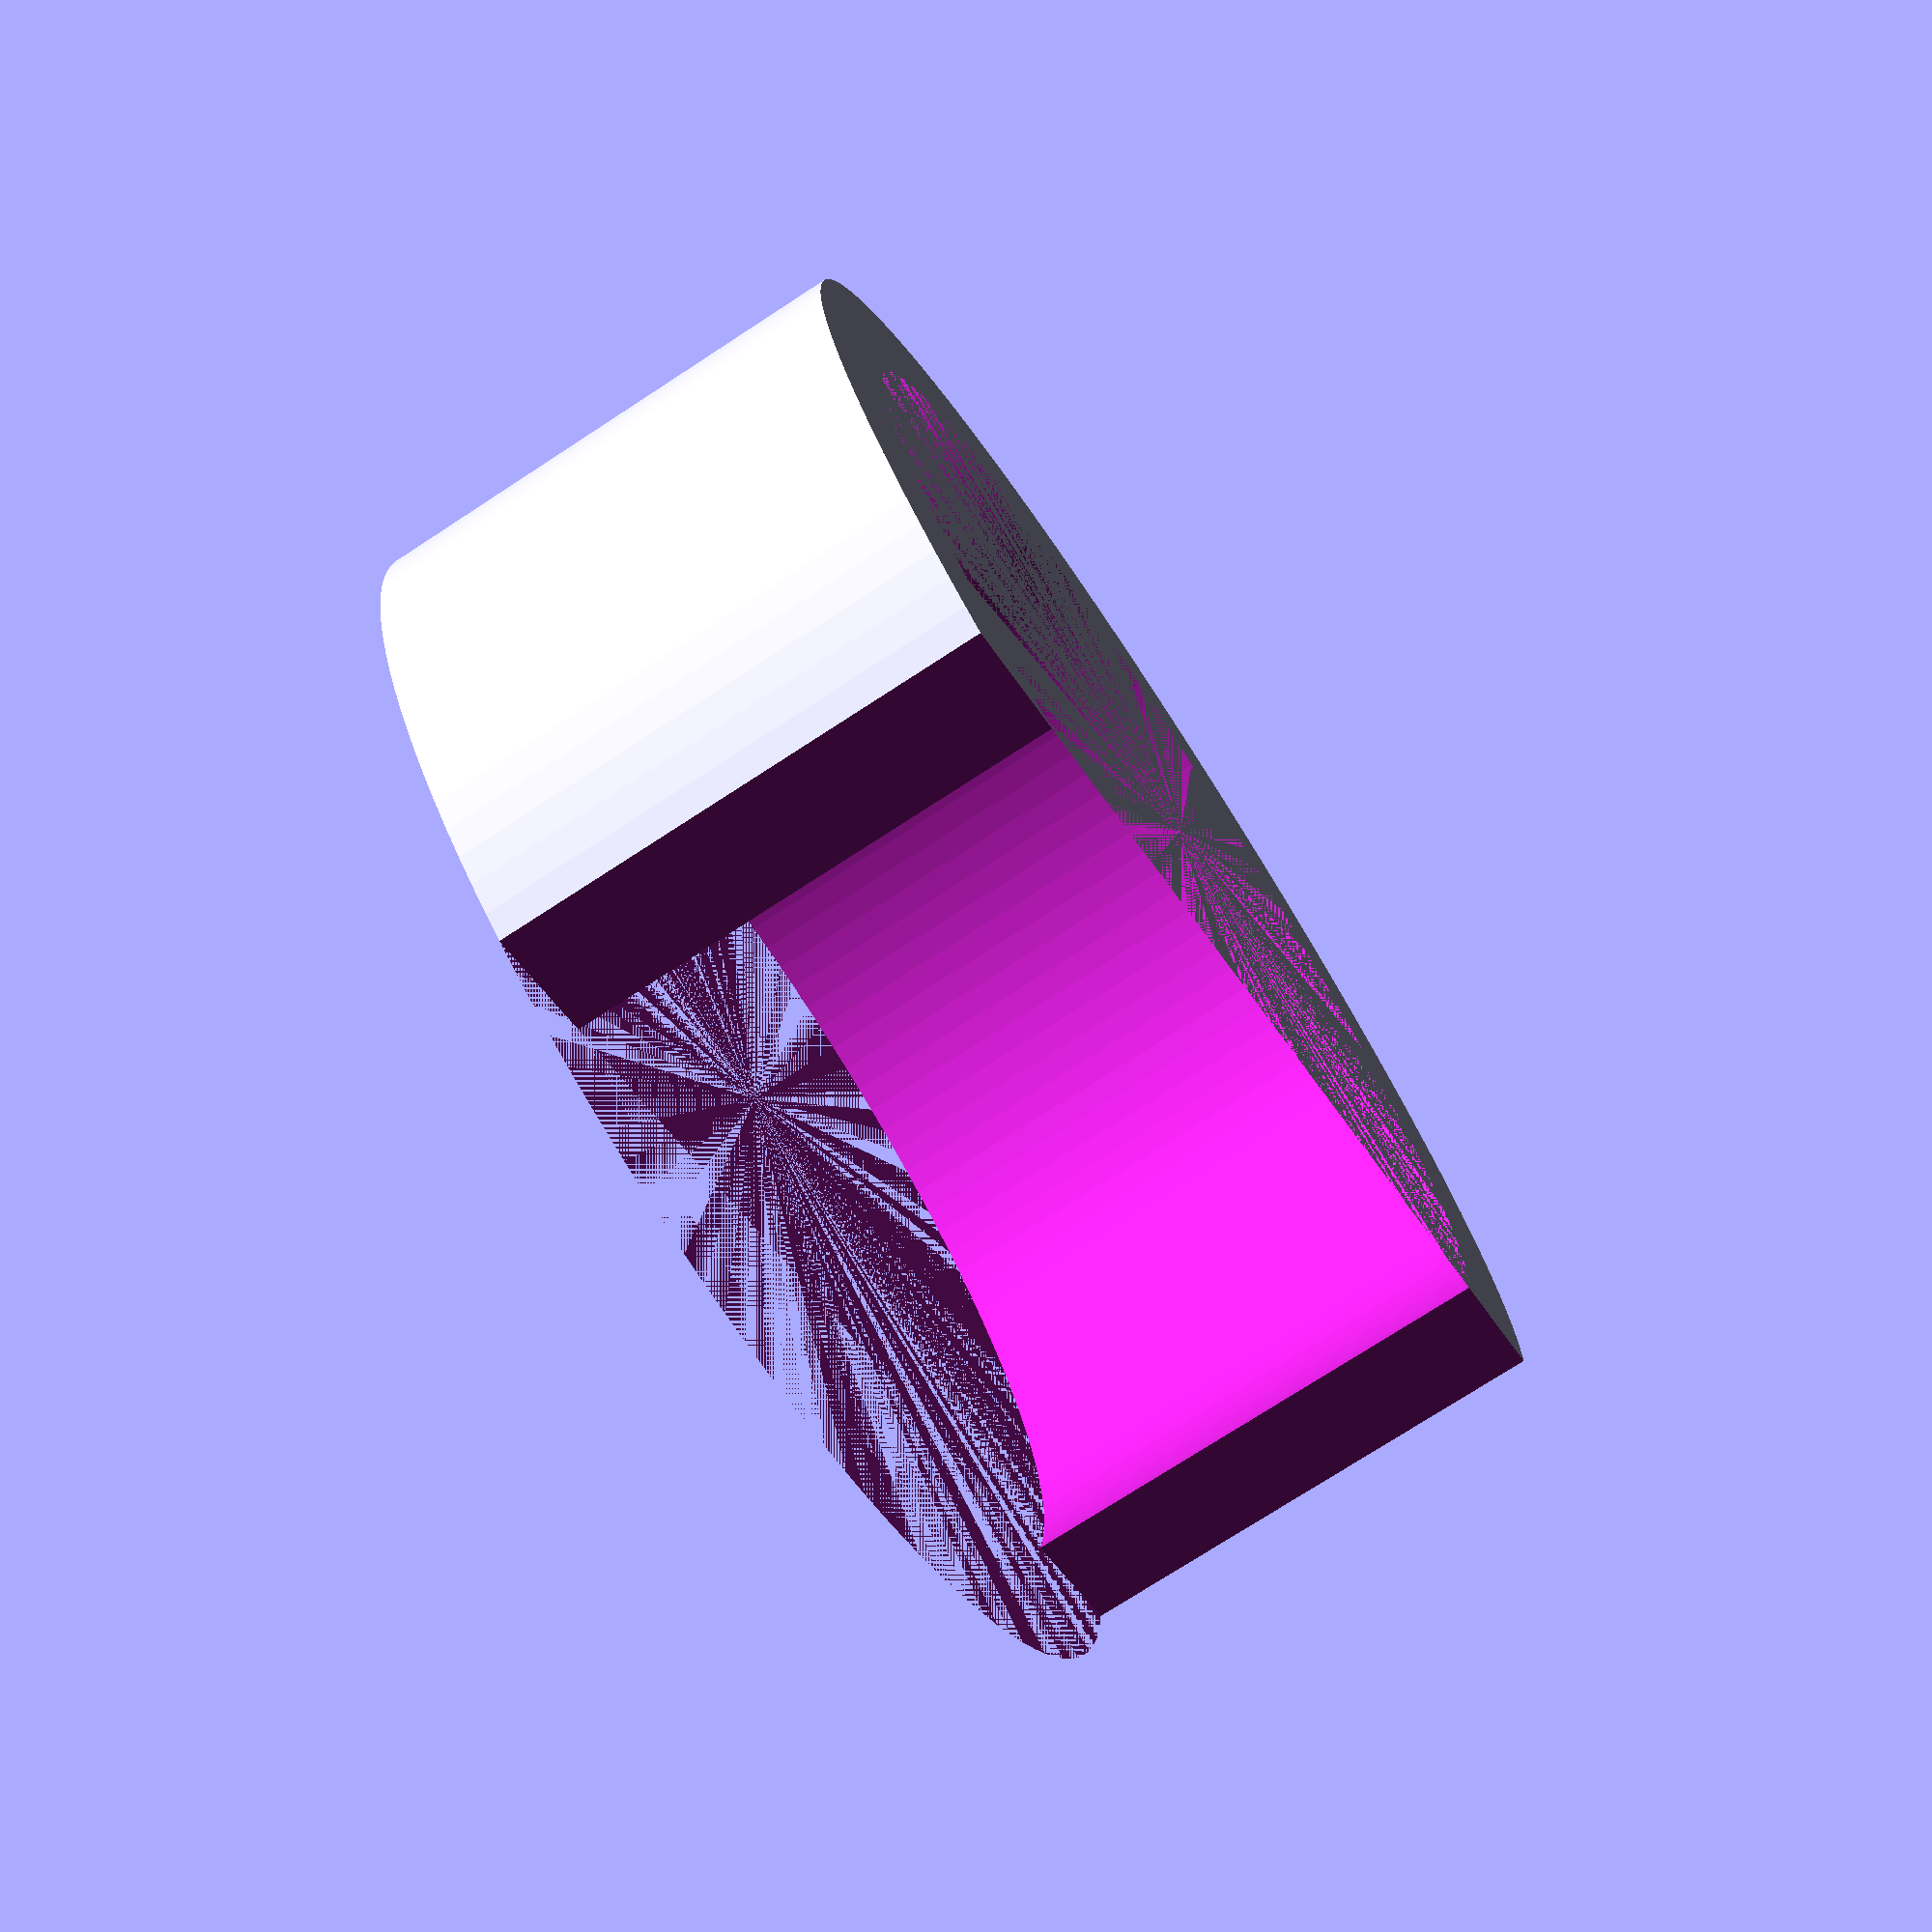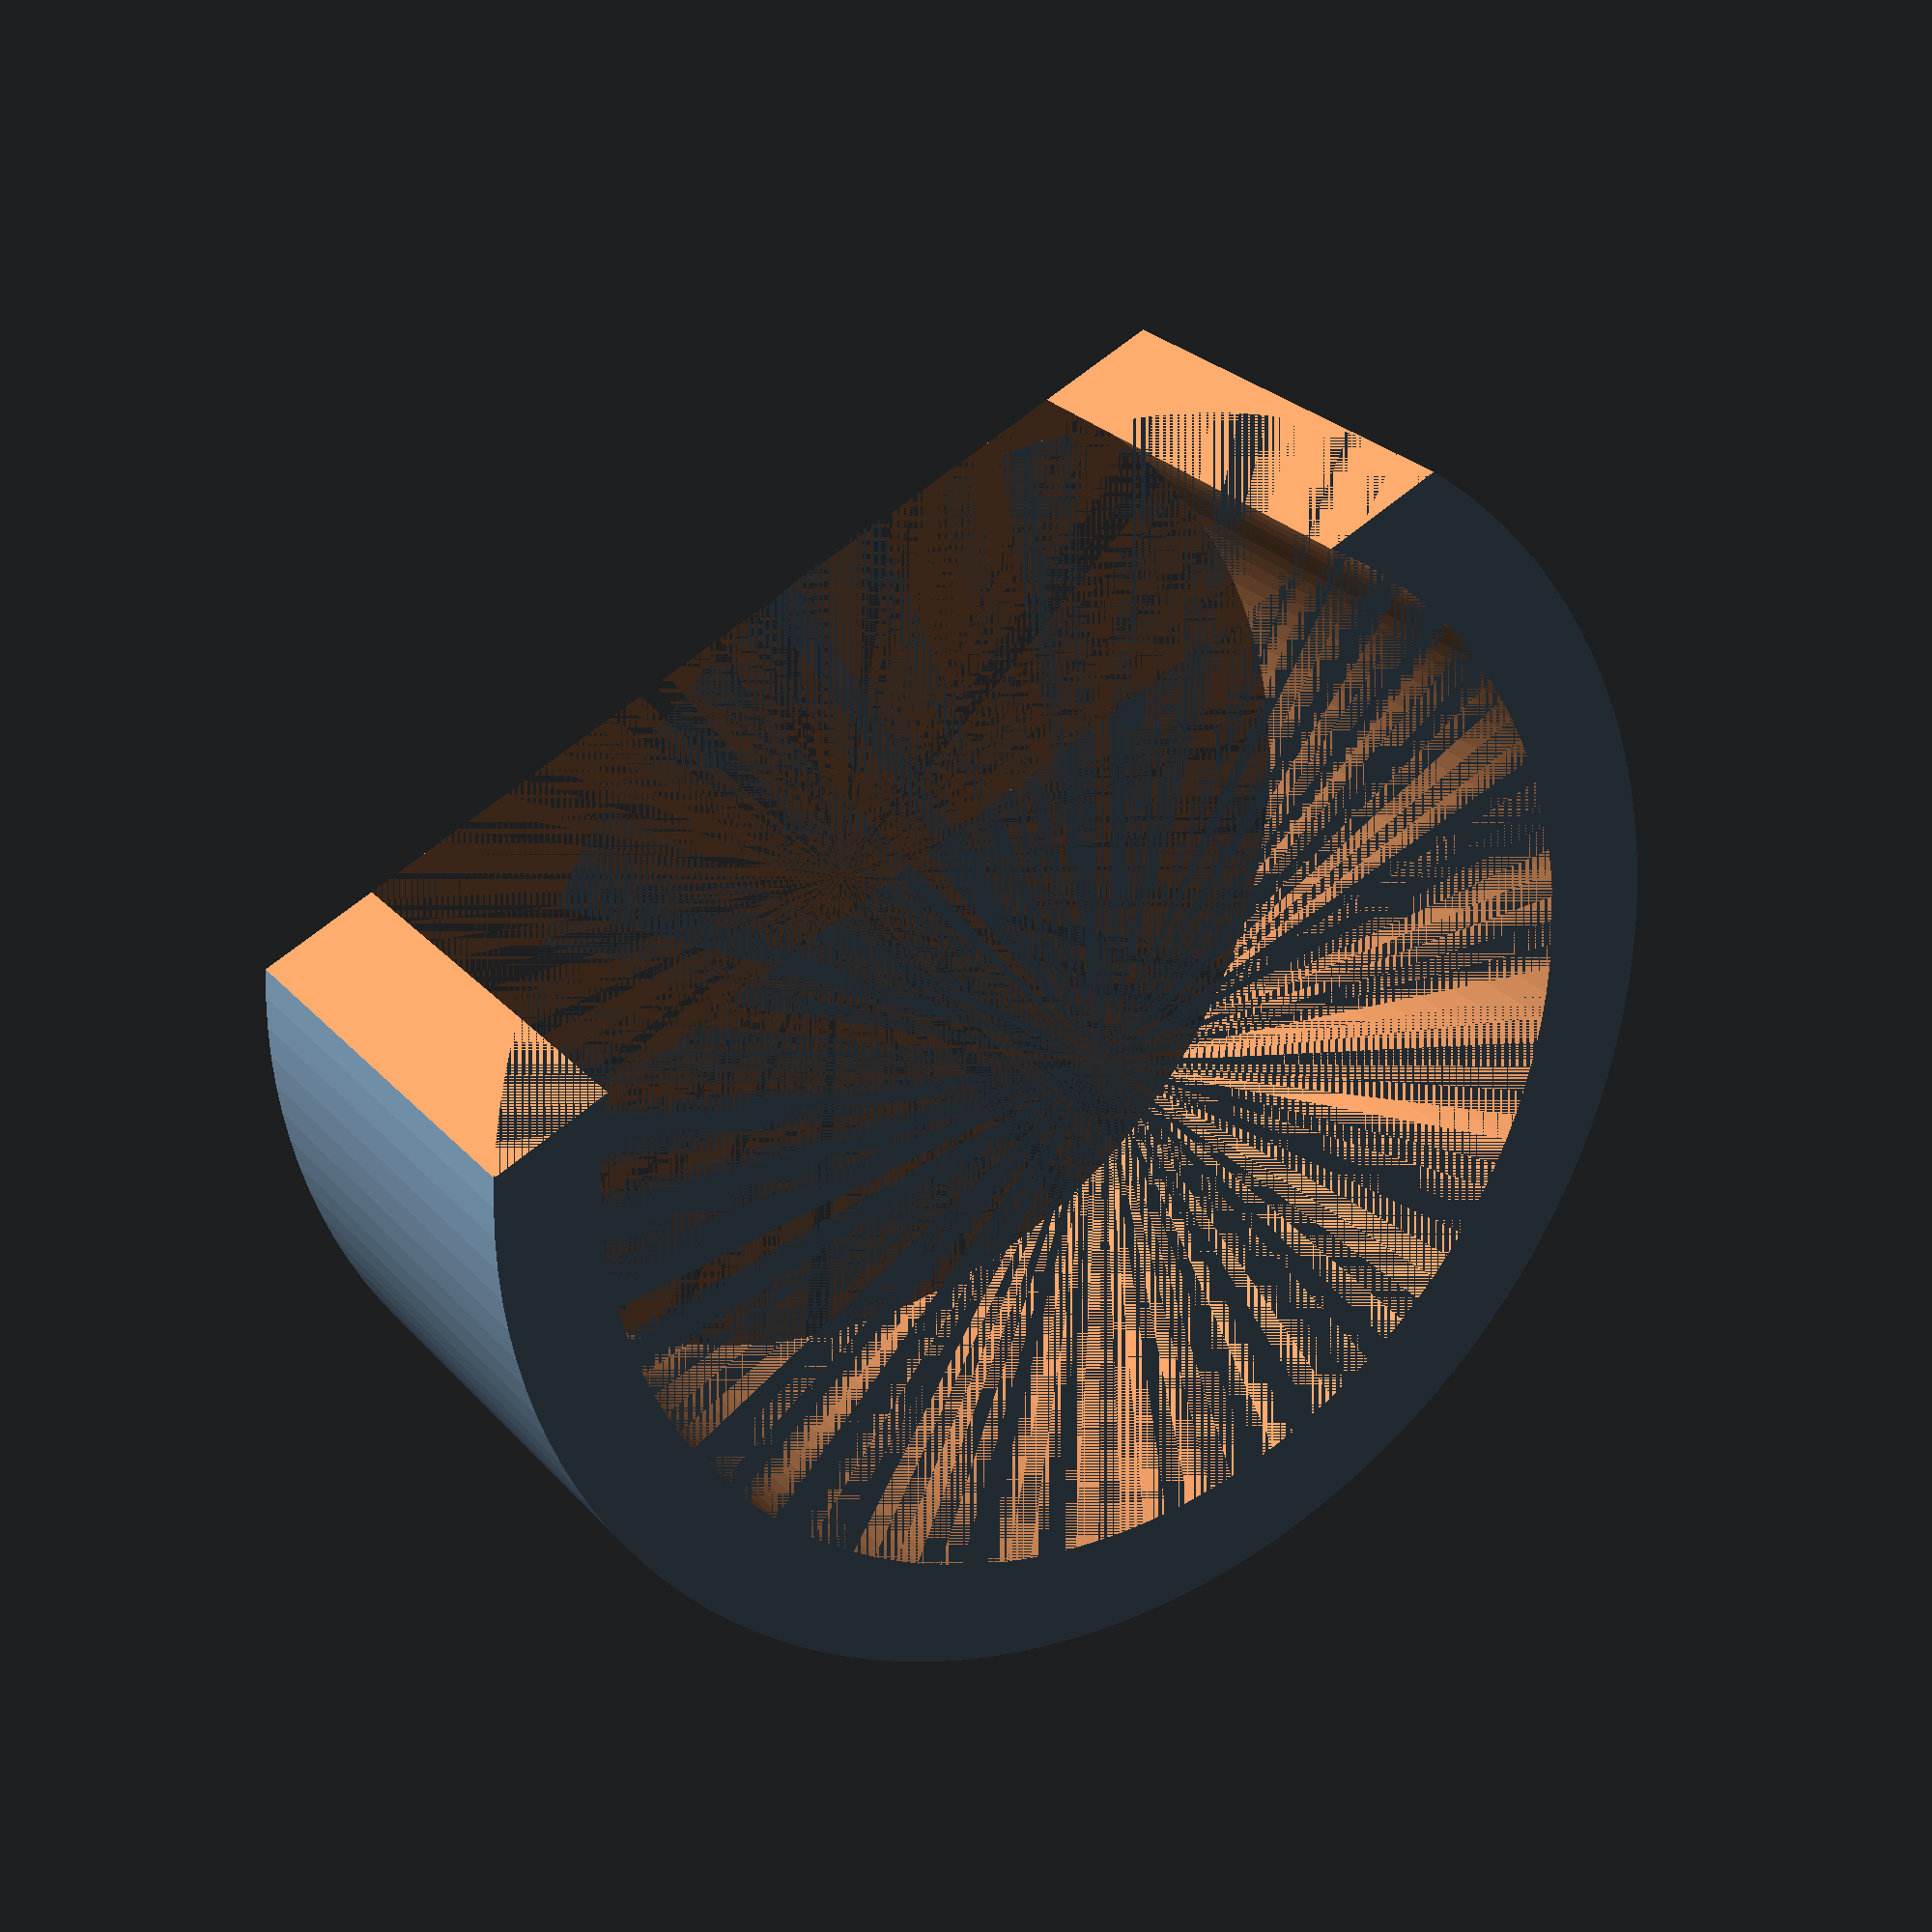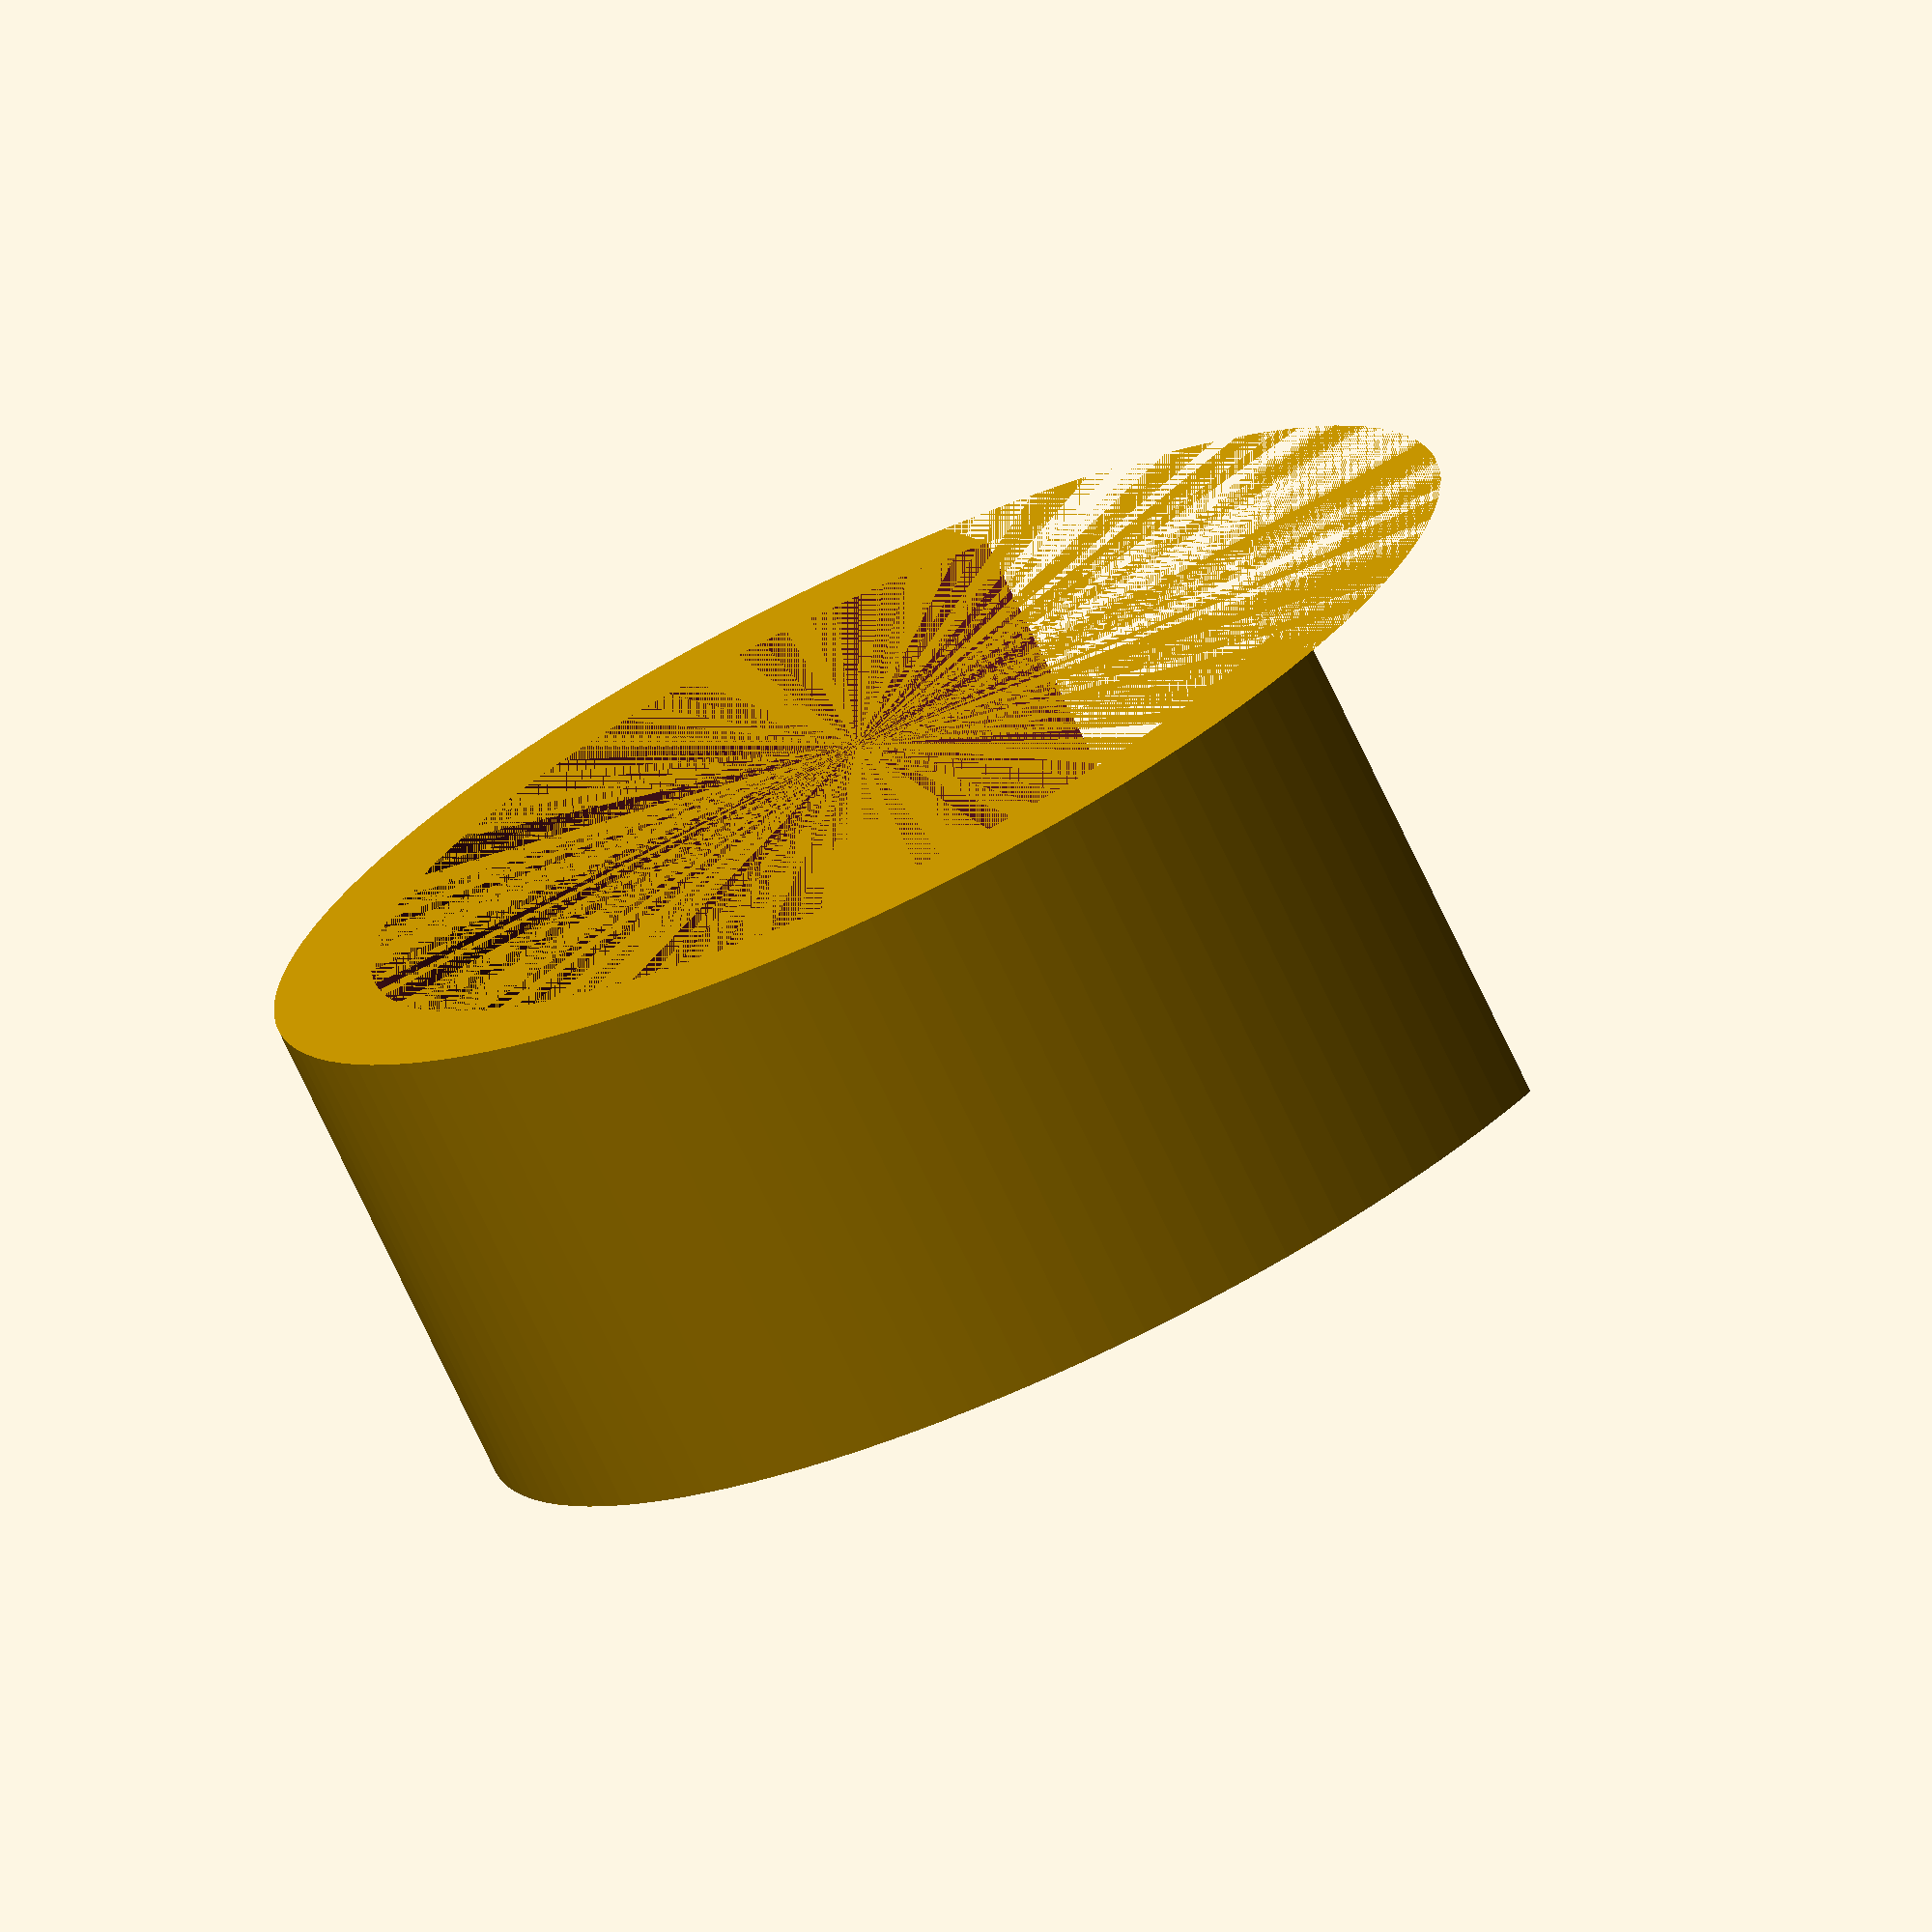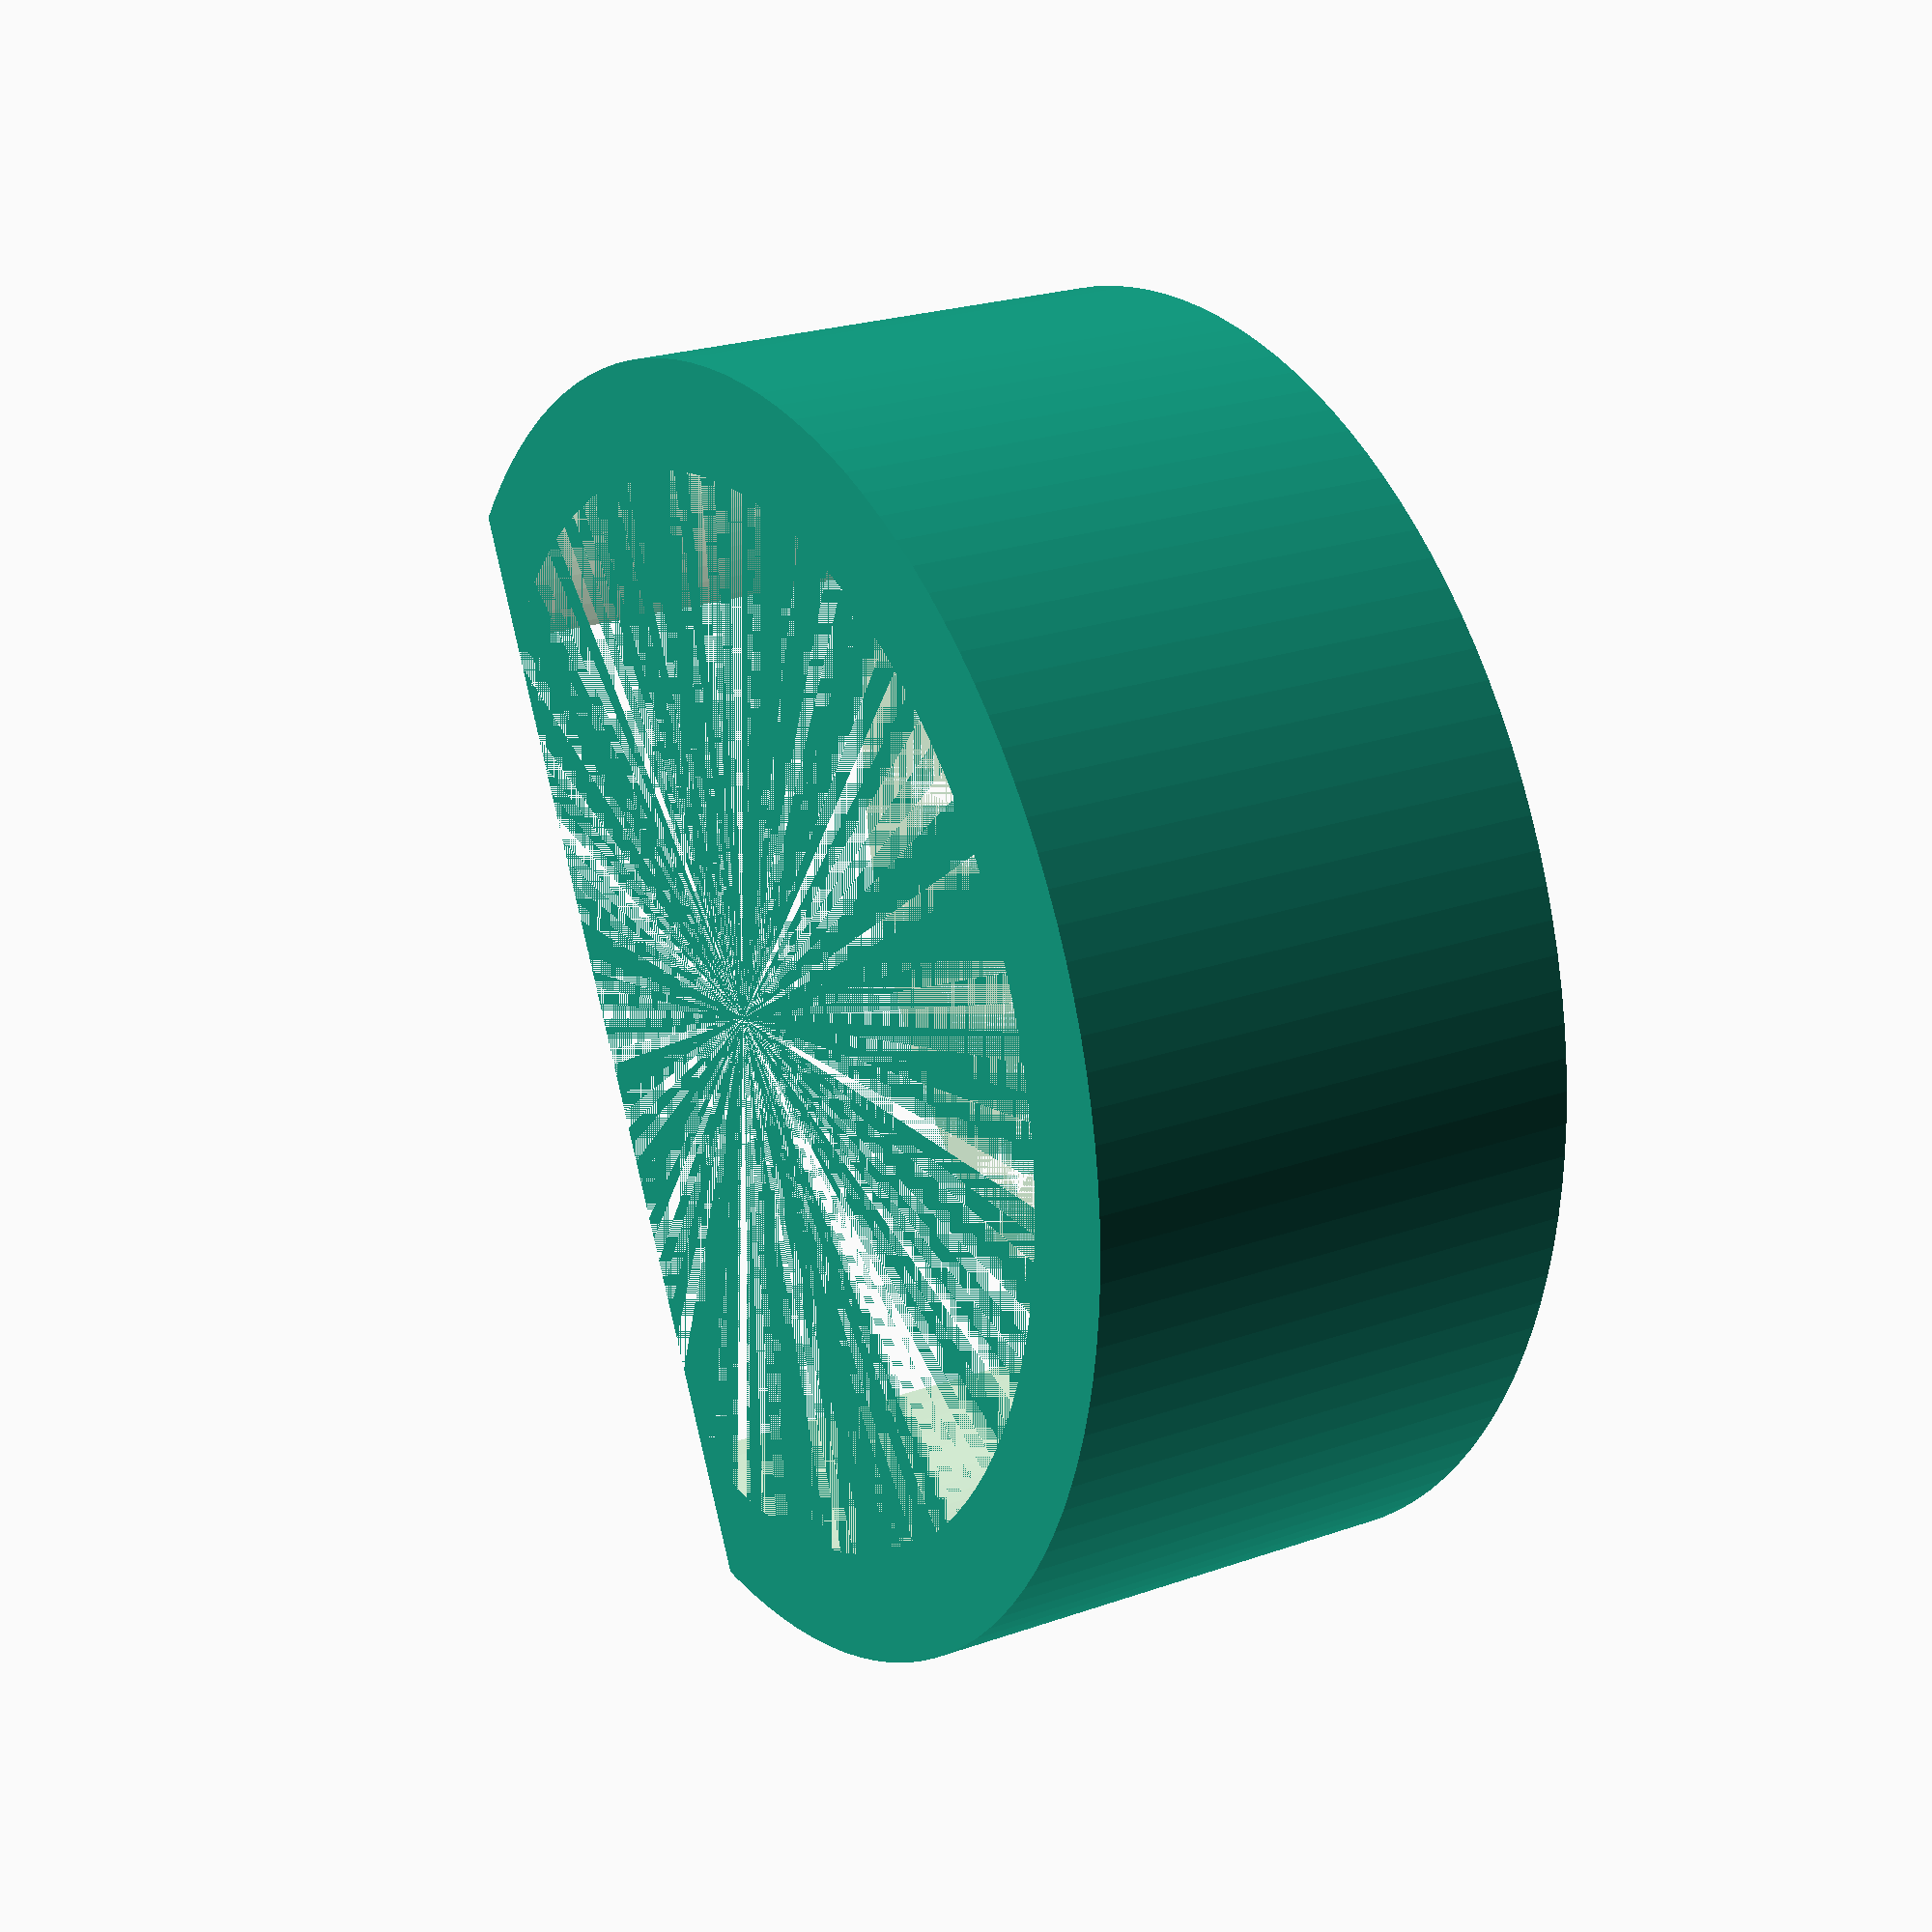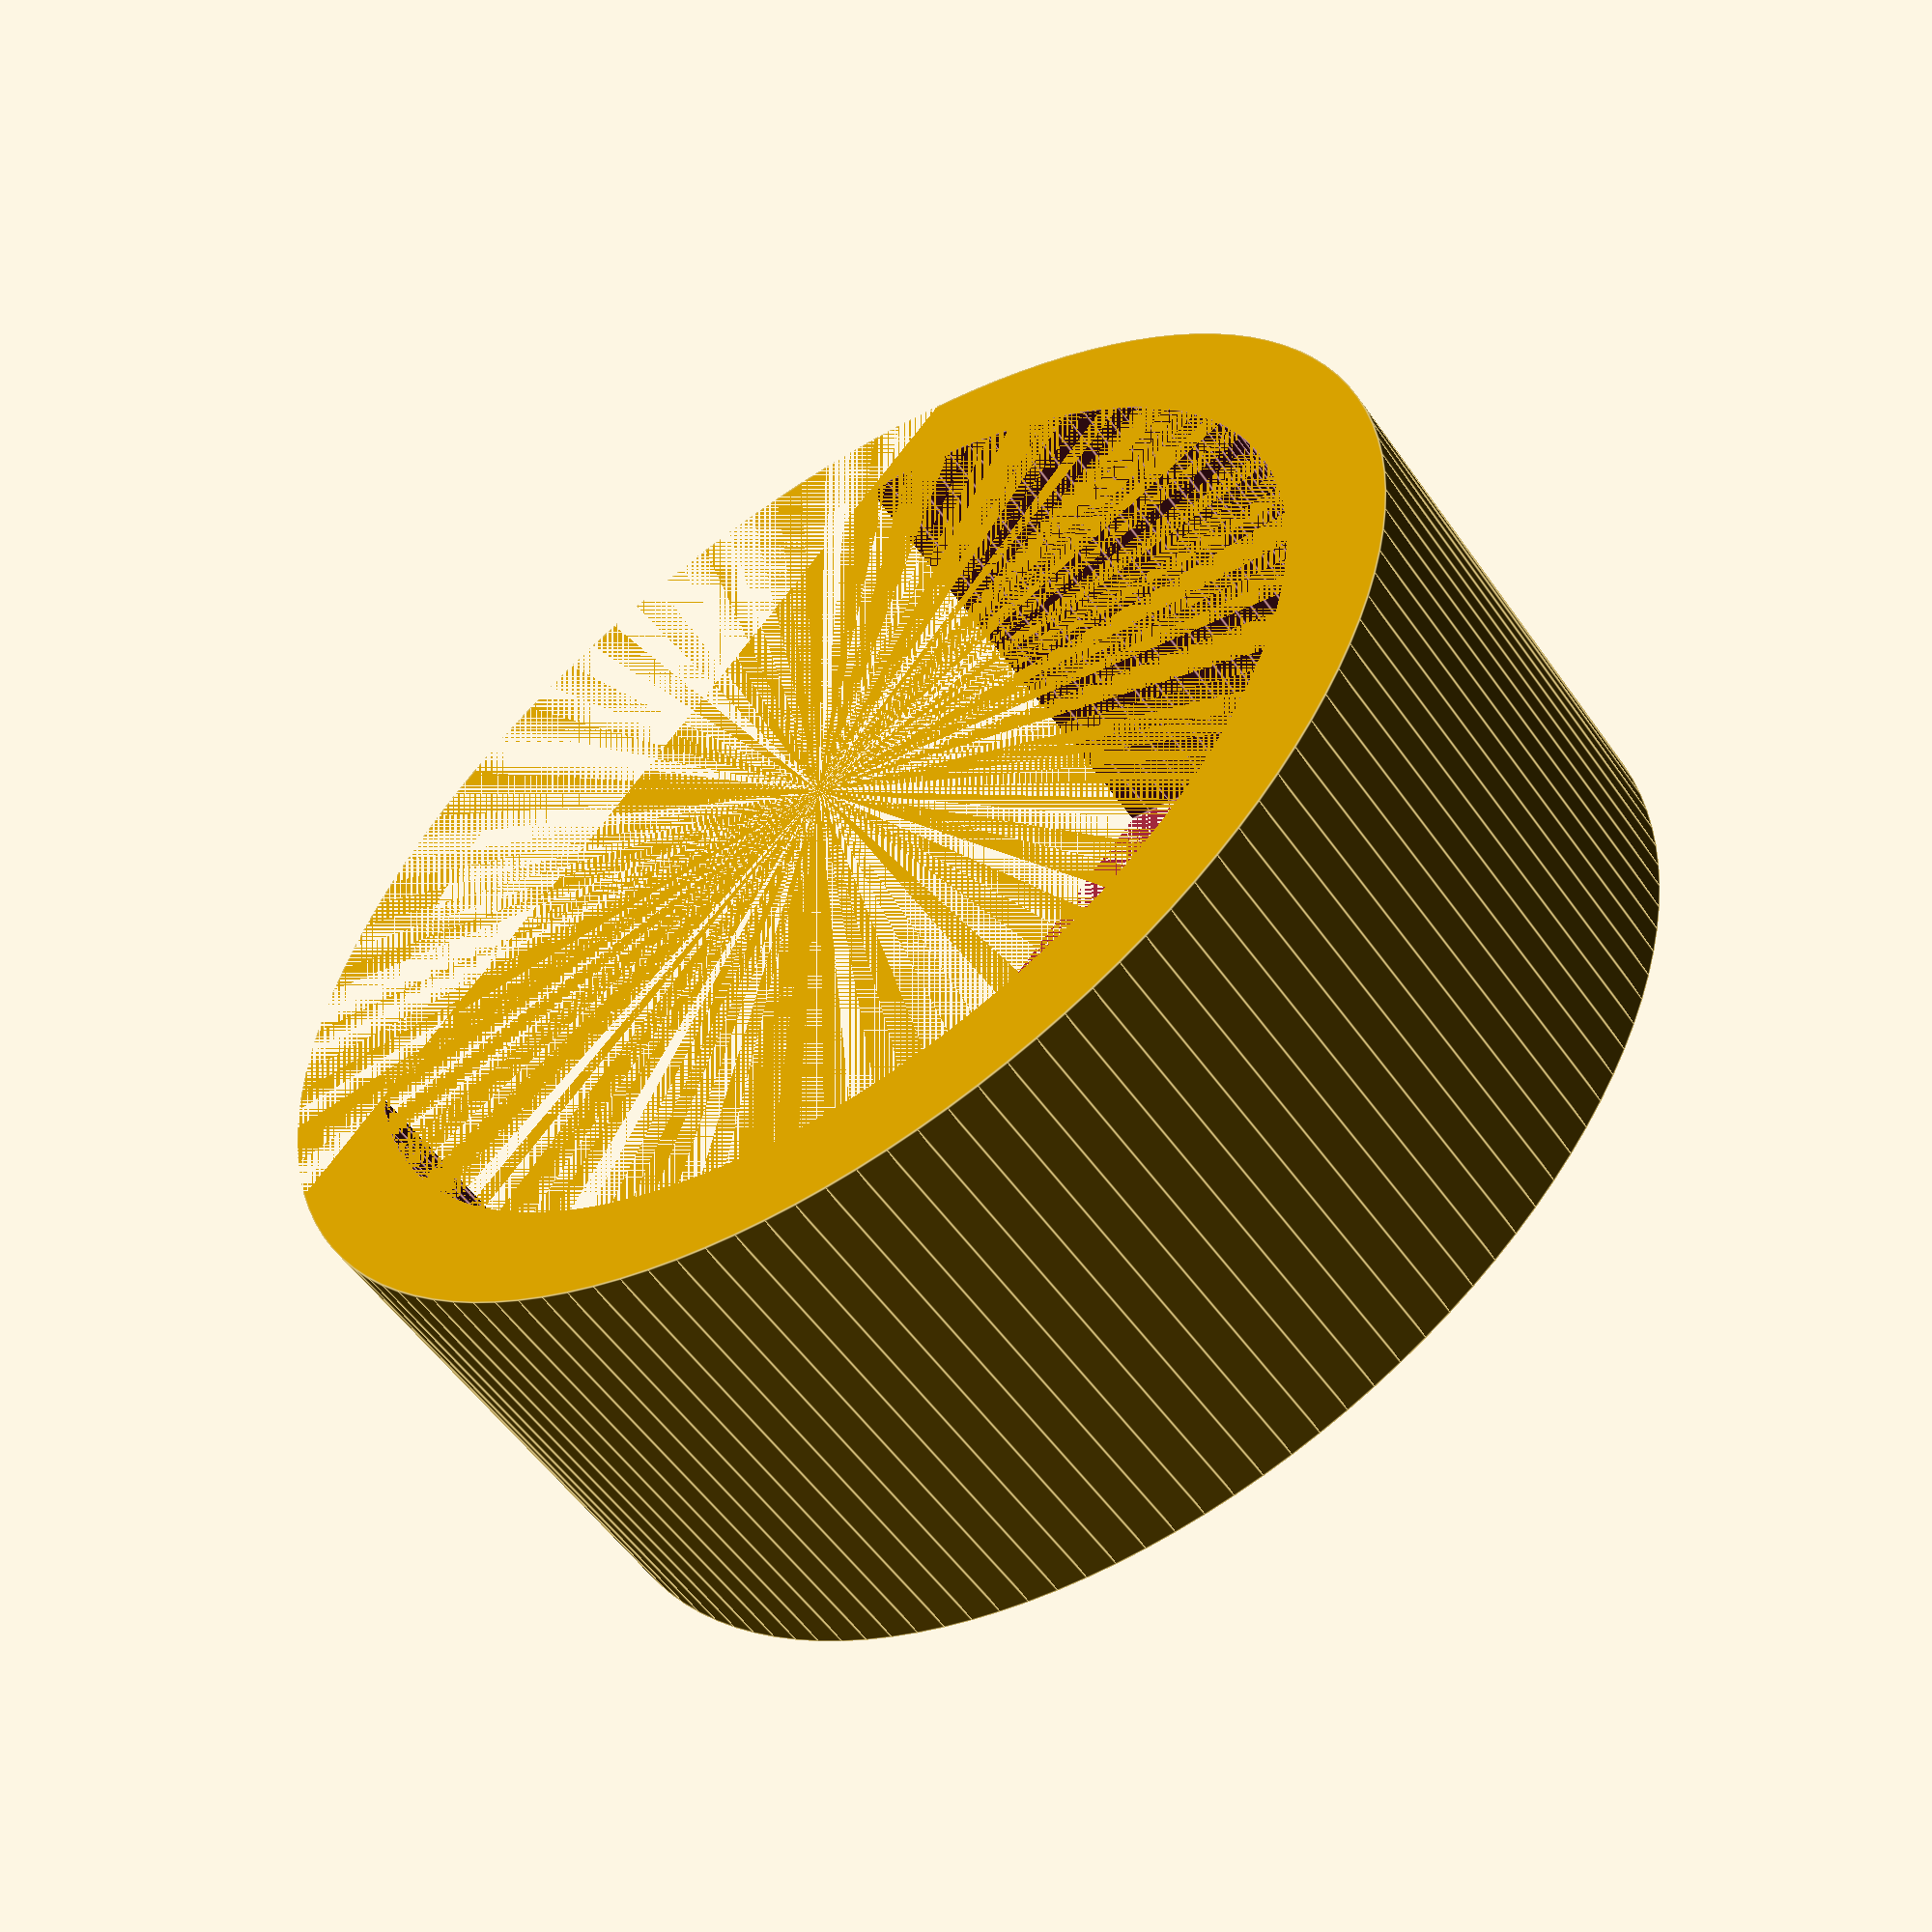
<openscad>
inch = 25.4;
scale_factor = 1.2;
inner_r = inch / 2;
outter_r = inner_r * scale_factor;
height = 12;
$fn=125;


difference() {
    difference() {
        cylinder(h = height, r = outter_r);
        cylinder(h = height, r = inner_r);
    }
    
    translate([(inner_r * -scale_factor), (inner_r * -(scale_factor * 2.5)), 0]) {
        cube((outter_r * 2));
    }
}

</openscad>
<views>
elev=254.7 azim=154.6 roll=236.9 proj=p view=wireframe
elev=154.7 azim=25.6 roll=30.9 proj=p view=solid
elev=73.9 azim=111.4 roll=205.3 proj=o view=solid
elev=337.1 azim=64.5 roll=58.8 proj=p view=wireframe
elev=54.5 azim=227.7 roll=214.4 proj=p view=edges
</views>
